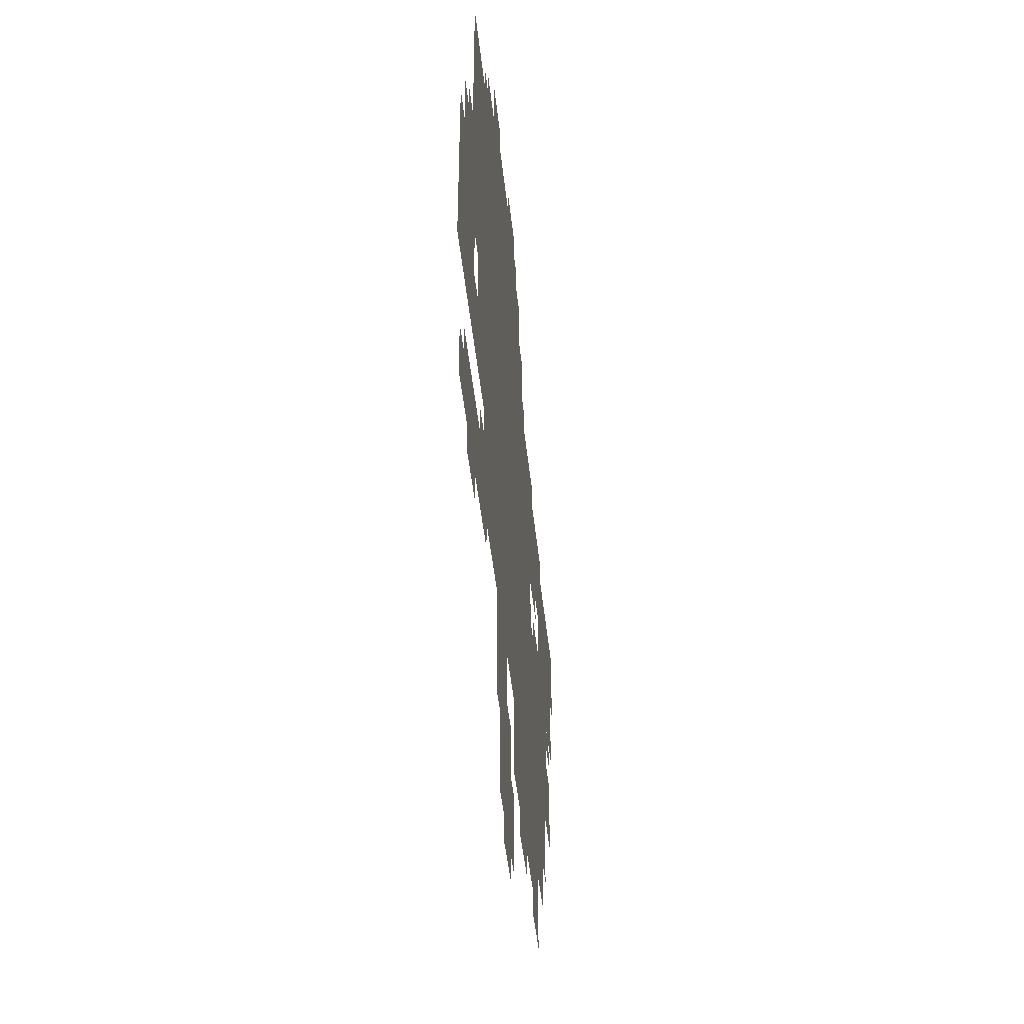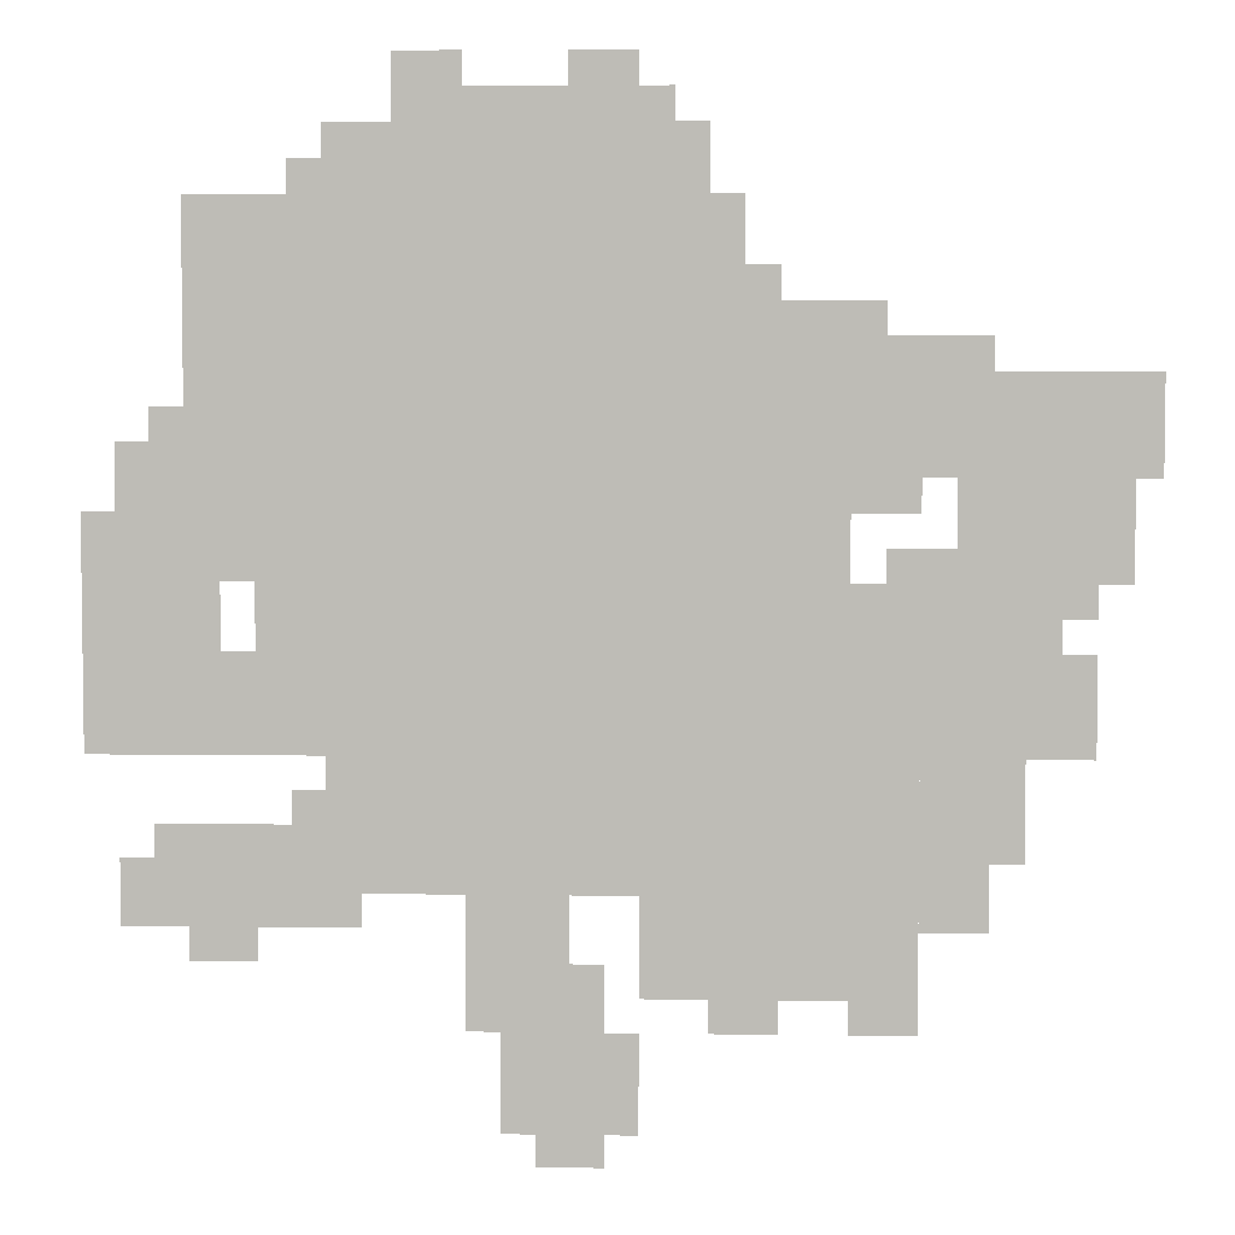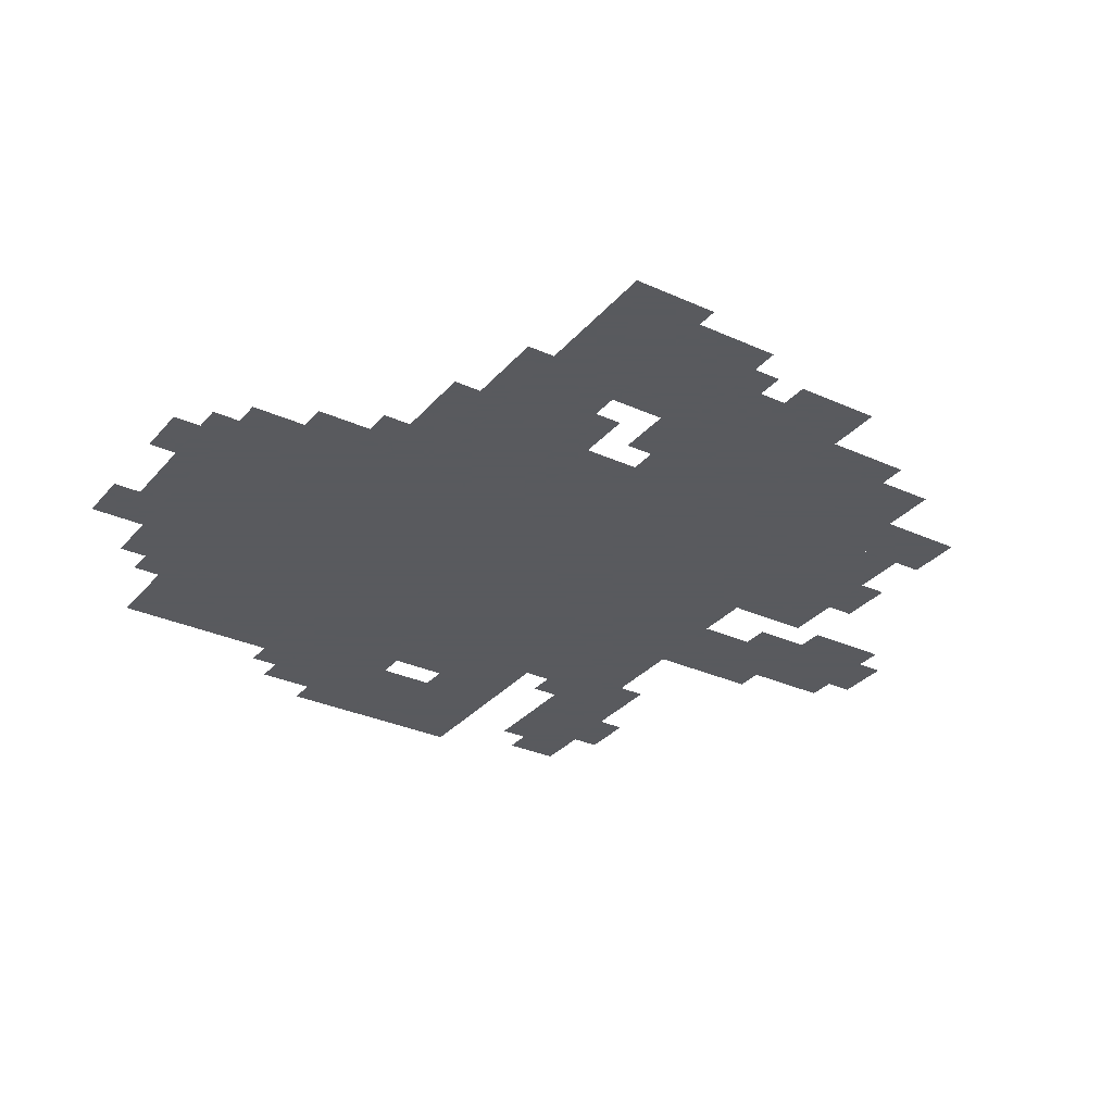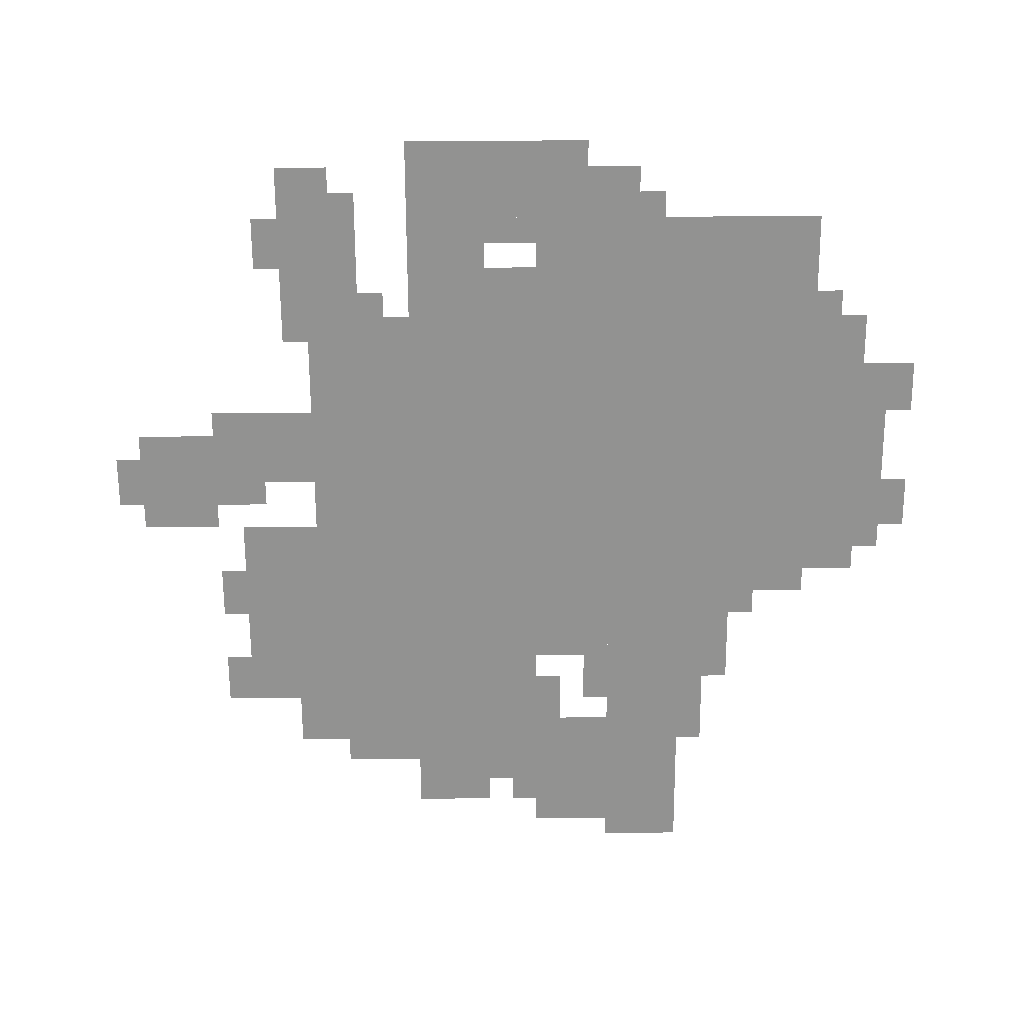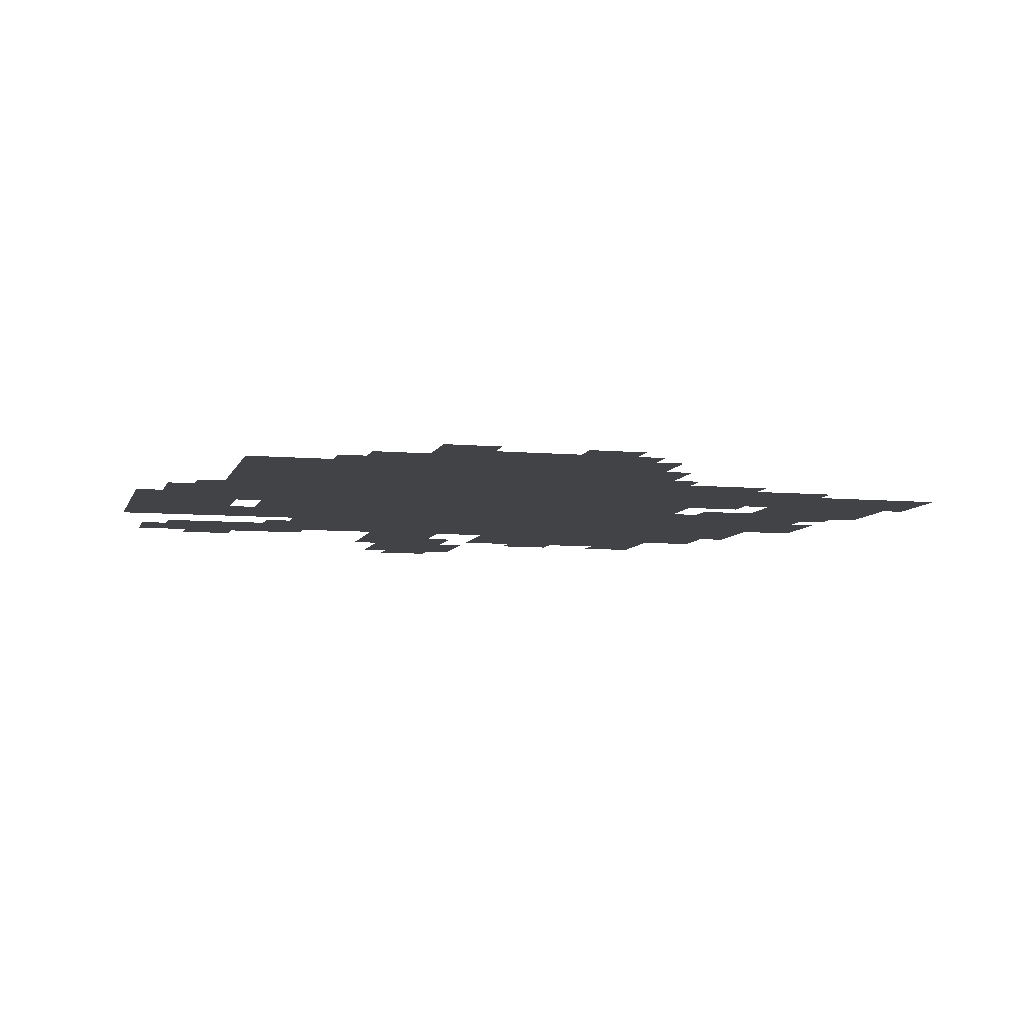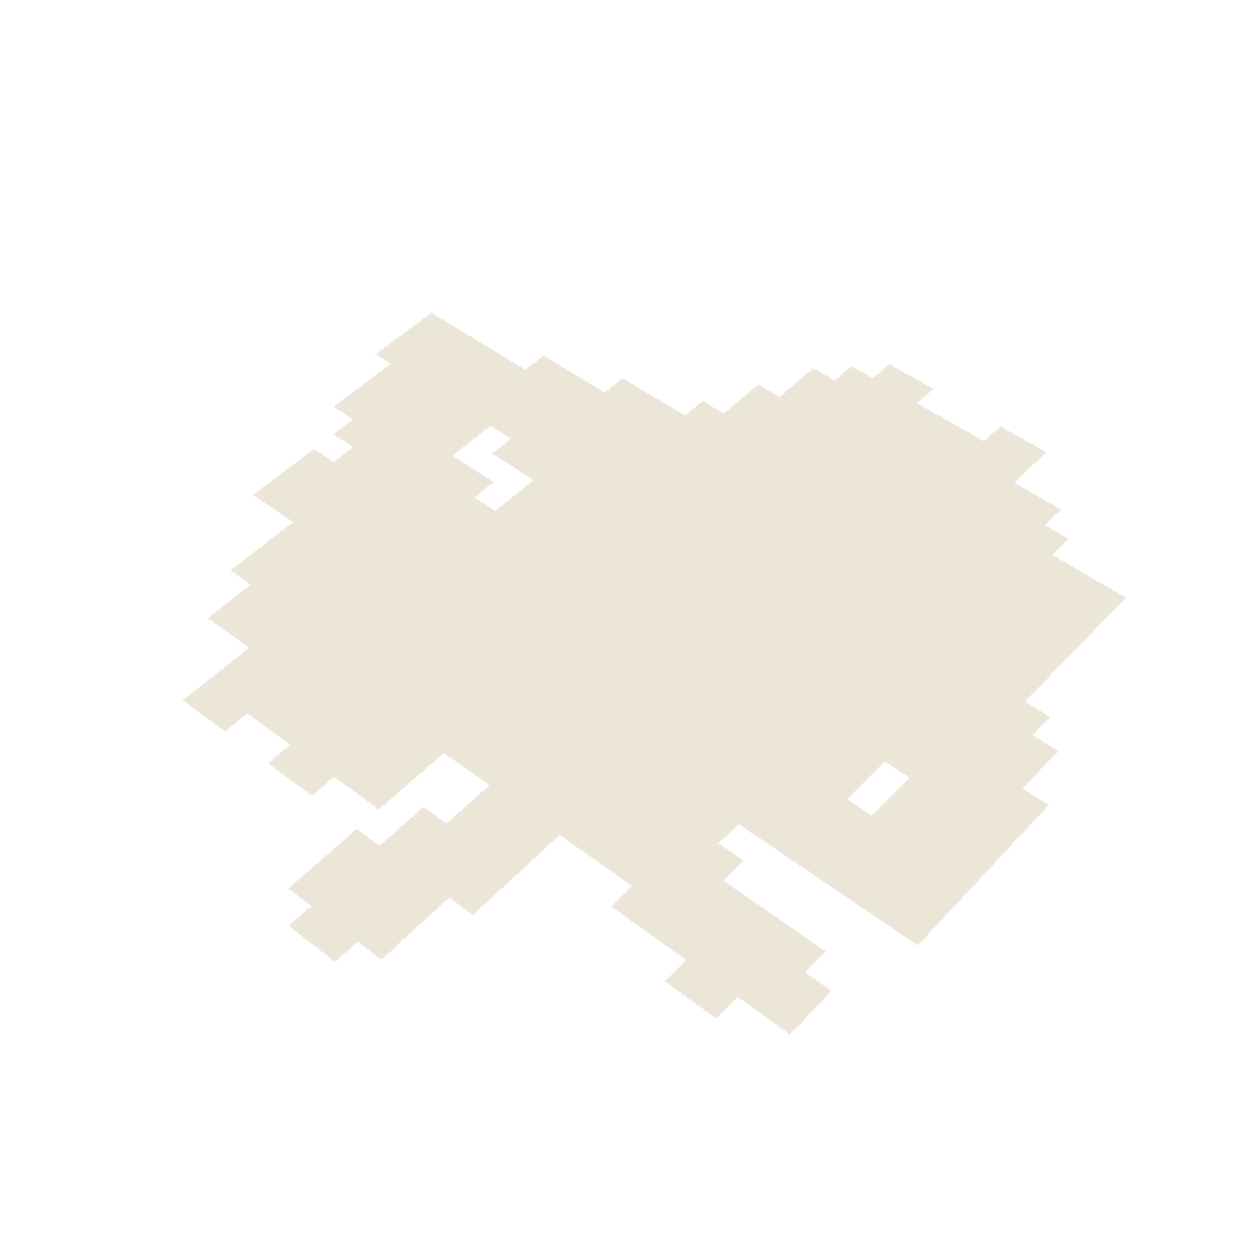
<metadata>
{"format":"obj","ext":"obj","renderer":"f3d","projection":"perspective","resolution":1024,"background":"white","views":[{"elev":-45.6,"azim":95.9,"up":"+Y"},{"elev":4.8,"azim":-177.3,"up":"+Y"},{"elev":-31.2,"azim":-123.0,"up":"+Z"},{"elev":-66.2,"azim":90.3,"up":"+Z"},{"elev":-7.5,"azim":165.7,"up":"+Z"},{"elev":49.1,"azim":40.7,"up":"+Z"}]}
</metadata>
<code>
g mingshi_3-mesh
v -224 255 0
v -224 607 0
v -576 607 0
v -576 255 0
v -224 607 0
v -224 959 0
v -576 959 0
v -576 607 0
v -576 159 0
v -576 383 0
v -704 383 0
v -704 159 0
v -576 383 0
v -576 607 0
v -704 607 0
v -704 383 0
v -96 703 0
v -96 895 0
v -224 895 0
v -224 703 0
v -576 639 0
v -576 735 0
v -800 735 0
v -800 639 0
v 0 383 0
v 0 607 0
v -96 607 0
v -96 383 0
v -96 543 0
v -96 703 0
v -224 703 0
v -224 543 0
v -800 639 0
v -800 735 0
v -985 735 0
v -985 639 0
v -64 223 0
v -64 319 0
v -224 319 0
v -224 223 0
v -384 31 0
v -384 191 0
v -480 191 0
v -480 31 0
v -704 319 0
v -704 543 0
v -768 543 0
v -768 319 0
v -832 543 0
v -832 639 0
v -960 639 0
v -960 543 0
v -704 127 0
v -704 319 0
v -768 319 0
v -768 127 0
v -768 383 0
v -768 575 0
v -832 575 0
v -832 383 0
v -96 383 0
v -96 479 0
v -224 479 0
v -224 383 0
v -768 223 0
v -768 383 0
v -832 383 0
v -832 223 0
v -832 383 0
v -832 479 0
v -928 479 0
v -928 383 0
v -512 159 0
v -512 255 0
v -576 255 0
v -576 159 0
v -576 735 0
v -576 799 0
v -672 799 0
v -672 735 0
v -352 191 0
v -352 255 0
v -448 255 0
v -448 191 0
v -832 479 0
v -832 543 0
v -896 543 0
v -896 479 0
v -160 479 0
v -160 543 0
v -224 543 0
v -224 479 0
v -32 607 0
v -32 671 0
v -96 671 0
v -96 607 0
v -416 959 0
v -416 991 0
v -544 991 0
v -544 959 0
v -288 959 0
v -288 991 0
v -416 991 0
v -416 959 0
v -672 735 0
v -672 799 0
v -736 799 0
v -736 735 0
v -672 607 0
v -672 639 0
v -768 639 0
v -768 607 0
v -576 607 0
v -576 639 0
v -672 639 0
v -672 607 0
v -96 479 0
v -96 543 0
v -128 543 0
v -128 479 0
v -32 223 0
v -32 287 0
v -64 287 0
v -64 223 0
v -448 991 0
v -448 1023 0
v -512 1023 0
v -512 991 0
v -800 575 0
v -800 639 0
v -832 639 0
v -832 575 0
v -576 127 0
v -576 159 0
v -640 159 0
v -640 127 0
v -416 0 0
v -416 31 0
v -480 31 0
v -480 0 0
v -96 191 0
v -96 223 0
v -160 223 0
v -160 191 0
v -352 127 0
v -352 191 0
v -384 191 0
v -384 127 0
v -288 991 0
v -288 1023 0
v -352 1023 0
v -352 991 0
v -736 735 0
v -736 767 0
v -800 767 0
v -800 735 0
v -832 319 0
v -832 383 0
v -864 383 0
v -864 319 0
v -576 831 0
v -576 895 0
v -608 895 0
v -608 831 0
v -480 63 0
v -480 127 0
v -512 127 0
v -512 63 0
v -64 671 0
v -64 703 0
v -96 703 0
v -96 671 0
v -736 543 0
v -736 575 0
v -768 575 0
v -768 543 0
v -896 511 0
v -896 543 0
v -928 543 0
v -928 511 0
v -224 223 0
v -224 255 0
v -256 255 0
v -256 223 0
v -192 319 0
v -192 351 0
v -224 351 0
v -224 319 0
v -608 799 0
v -608 831 0
v -640 831 0
v -640 799 0
v -800 735 0
v -800 767 0
v -832 767 0
v -832 735 0
v -832 287 0
v -832 319 0
v -864 319 0
v -864 287 0
v -576 799 0
v -576 831 0
v -608 831 0
v -608 799 0
v -192 895 0
v -192 927 0
v -224 927 0
v -224 895 0
v -480 31 0
v -480 63 0
v -512 63 0
v -512 31 0
g mingshi_3-mesh_0
f 3 2 1
f 1 4 3
f 7 6 5
f 5 8 7
f 11 10 9
f 9 12 11
f 15 14 13
f 13 16 15
f 19 18 17
f 17 20 19
f 23 22 21
f 21 24 23
f 27 26 25
f 25 28 27
f 31 30 29
f 29 32 31
f 35 34 33
f 33 36 35
f 39 38 37
f 37 40 39
f 43 42 41
f 41 44 43
f 47 46 45
f 45 48 47
f 51 50 49
f 49 52 51
f 55 54 53
f 53 56 55
f 59 58 57
f 57 60 59
f 63 62 61
f 61 64 63
f 67 66 65
f 65 68 67
f 71 70 69
f 69 72 71
f 75 74 73
f 73 76 75
f 79 78 77
f 77 80 79
f 83 82 81
f 81 84 83
f 87 86 85
f 85 88 87
f 91 90 89
f 89 92 91
f 95 94 93
f 93 96 95
f 99 98 97
f 97 100 99
f 103 102 101
f 101 104 103
f 107 106 105
f 105 108 107
f 111 110 109
f 109 112 111
f 115 114 113
f 113 116 115
f 119 118 117
f 117 120 119
f 123 122 121
f 121 124 123
f 127 126 125
f 125 128 127
f 131 130 129
f 129 132 131
f 135 134 133
f 133 136 135
f 139 138 137
f 137 140 139
f 143 142 141
f 141 144 143
f 147 146 145
f 145 148 147
f 151 150 149
f 149 152 151
f 155 154 153
f 153 156 155
f 159 158 157
f 157 160 159
f 163 162 161
f 161 164 163
f 167 166 165
f 165 168 167
f 171 170 169
f 169 172 171
f 175 174 173
f 173 176 175
f 179 178 177
f 177 180 179
f 183 182 181
f 181 184 183
f 187 186 185
f 185 188 187
f 191 190 189
f 189 192 191
f 195 194 193
f 193 196 195
f 199 198 197
f 197 200 199
f 203 202 201
f 201 204 203
f 207 206 205
f 205 208 207
f 211 210 209
f 209 212 211

</code>
